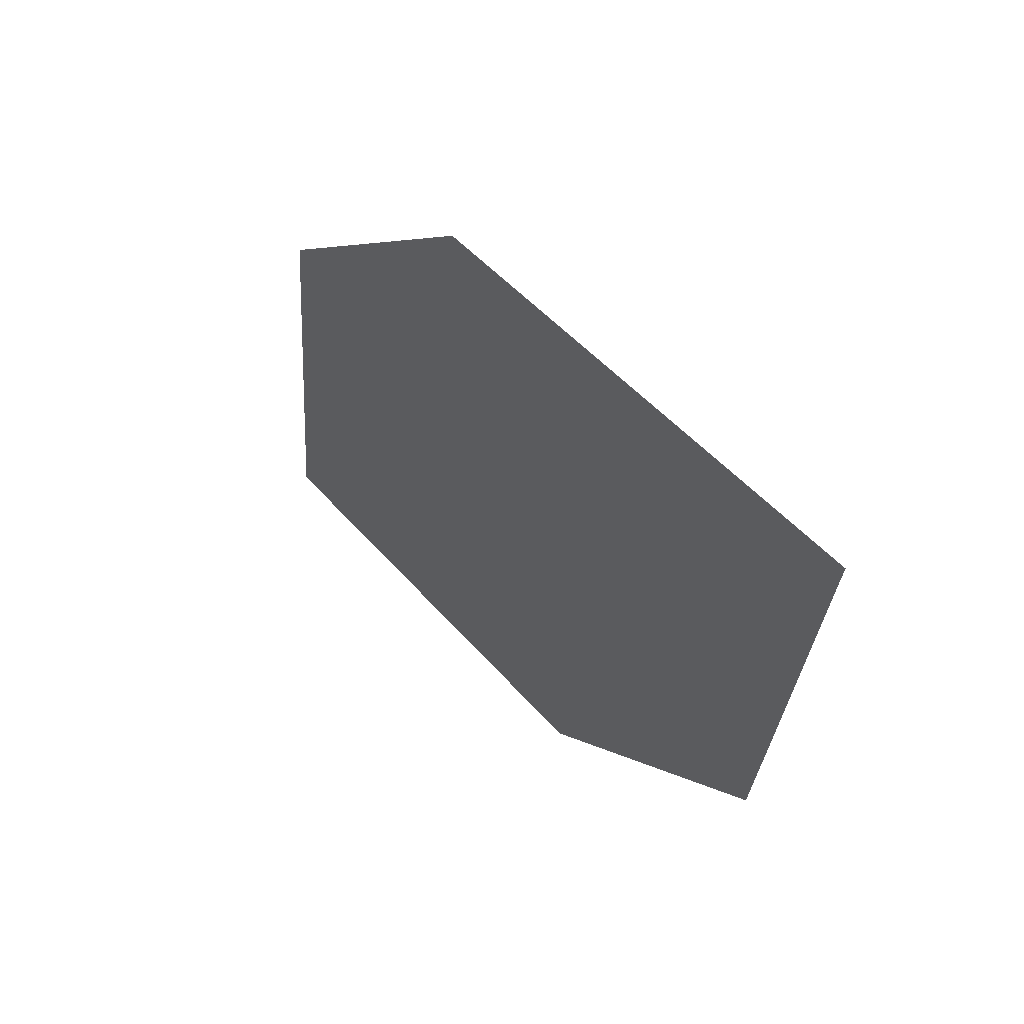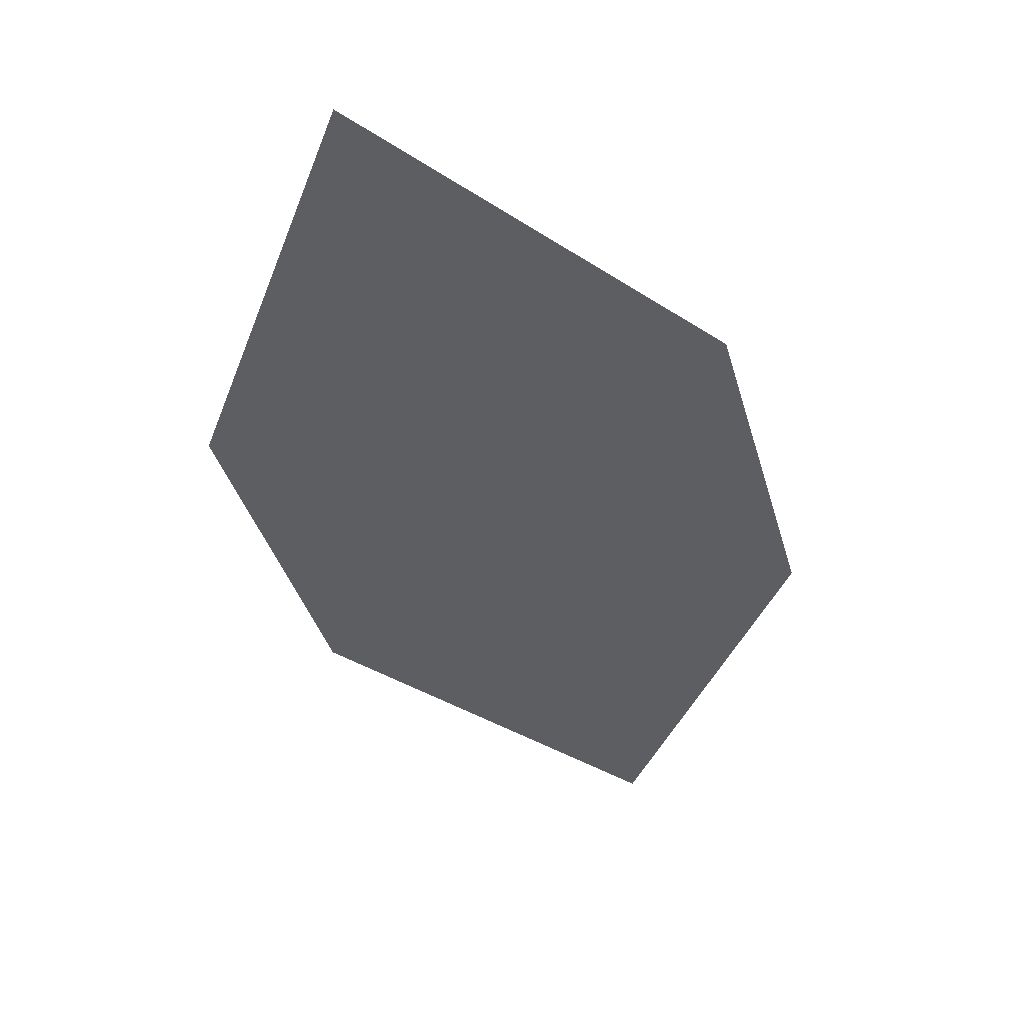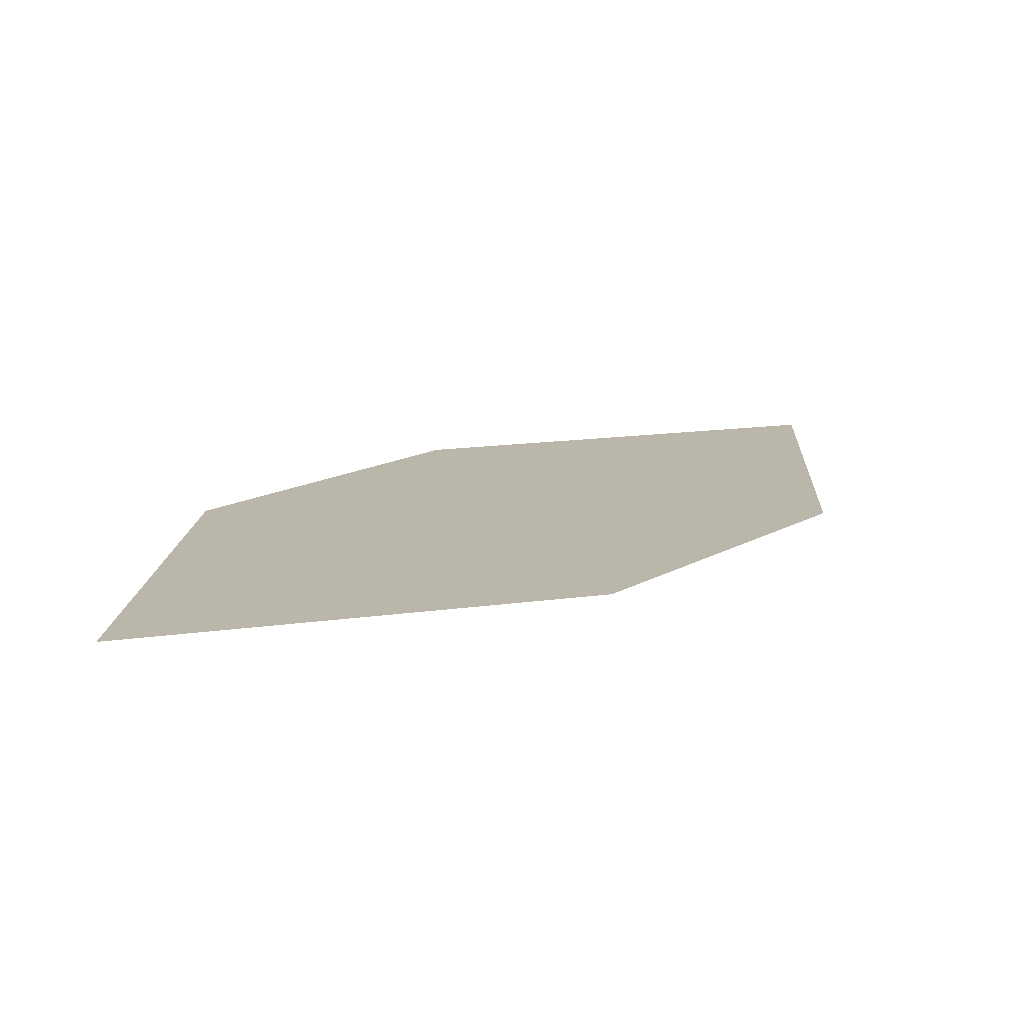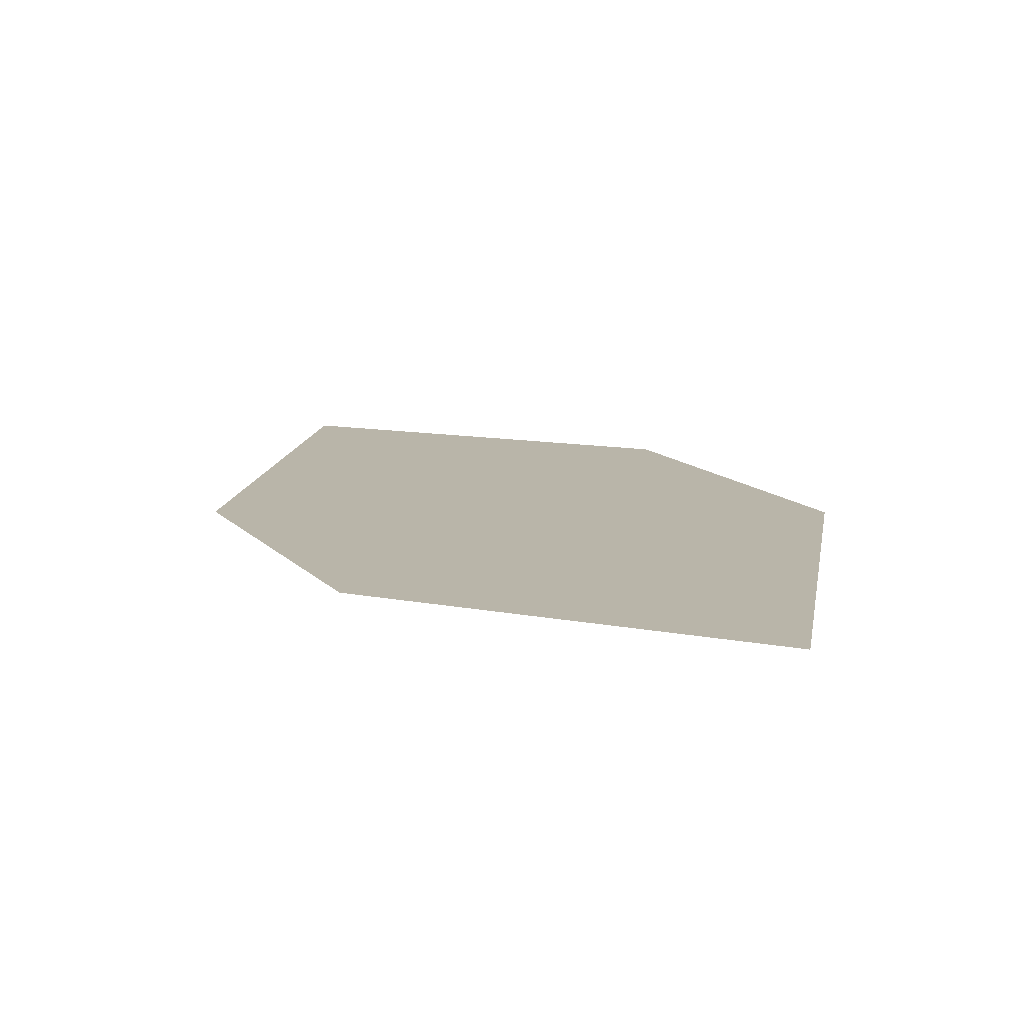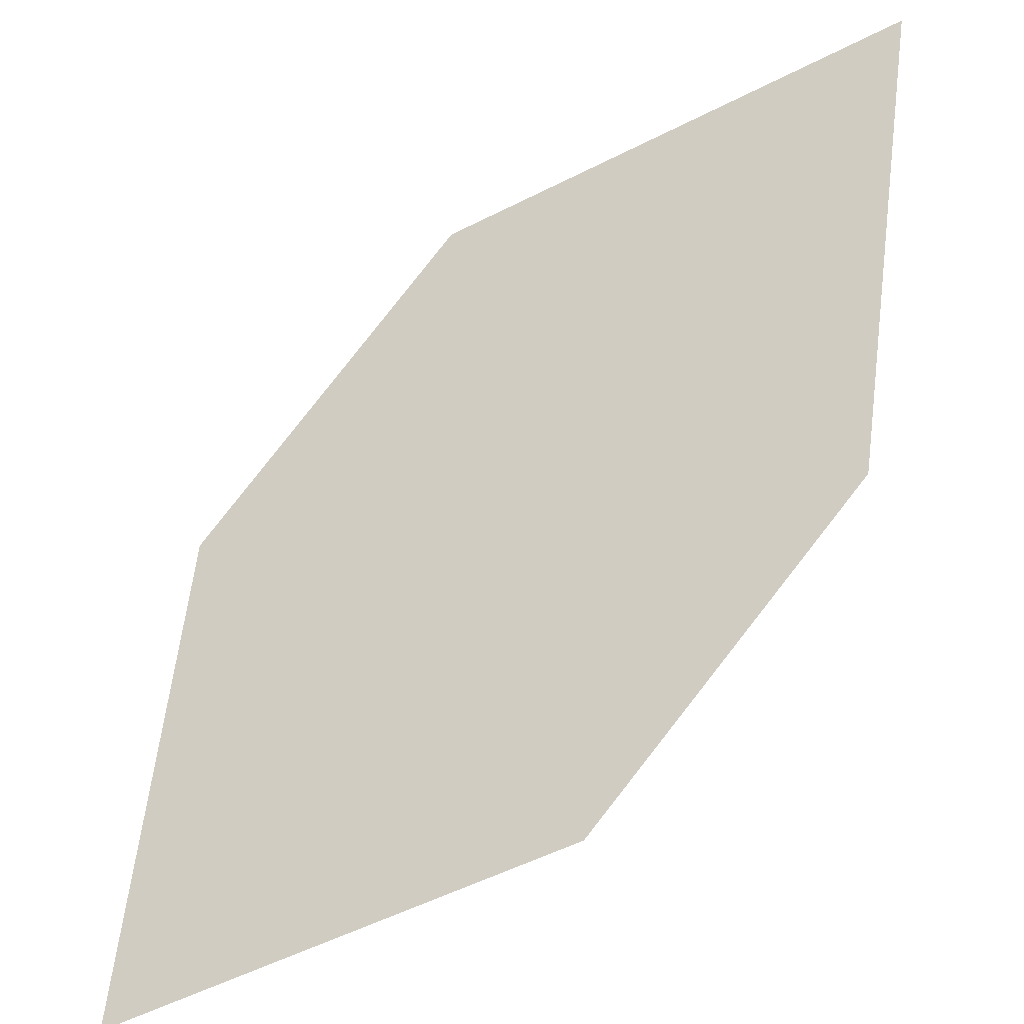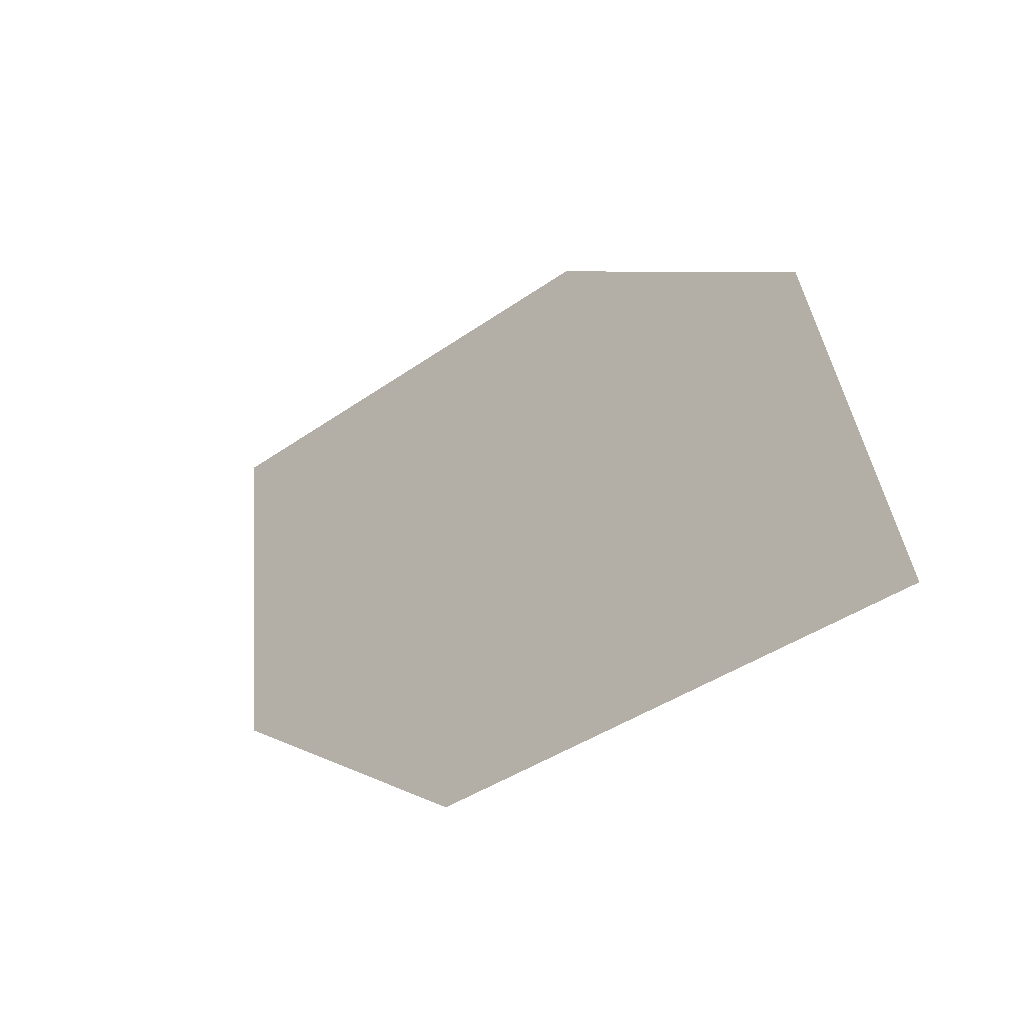
<metadata>
{"format":"obj","ext":"obj","renderer":"f3d","projection":"perspective","resolution":1024,"background":"white","views":[{"elev":54.6,"azim":52.4,"up":"+Y"},{"elev":-36.1,"azim":150.8,"up":"+Z"},{"elev":11.0,"azim":-6.2,"up":"+Z"},{"elev":15.6,"azim":109.8,"up":"+Z"},{"elev":-33.3,"azim":25.0,"up":"+Y"},{"elev":-48.8,"azim":-137.5,"up":"+Y"}]}
</metadata>
<code>
o leaves.137
v -3.7e-05 0.09387 1.329
v 0.0511 0.1029 1.33
v 0.08957 0.1842 1.335
v 0.008558 0.145 1.332
v 0.03843 0.1752 1.333
v 0.08097 0.1331 1.332
f 1 2 6 3
f 1 3 5 4

</code>
